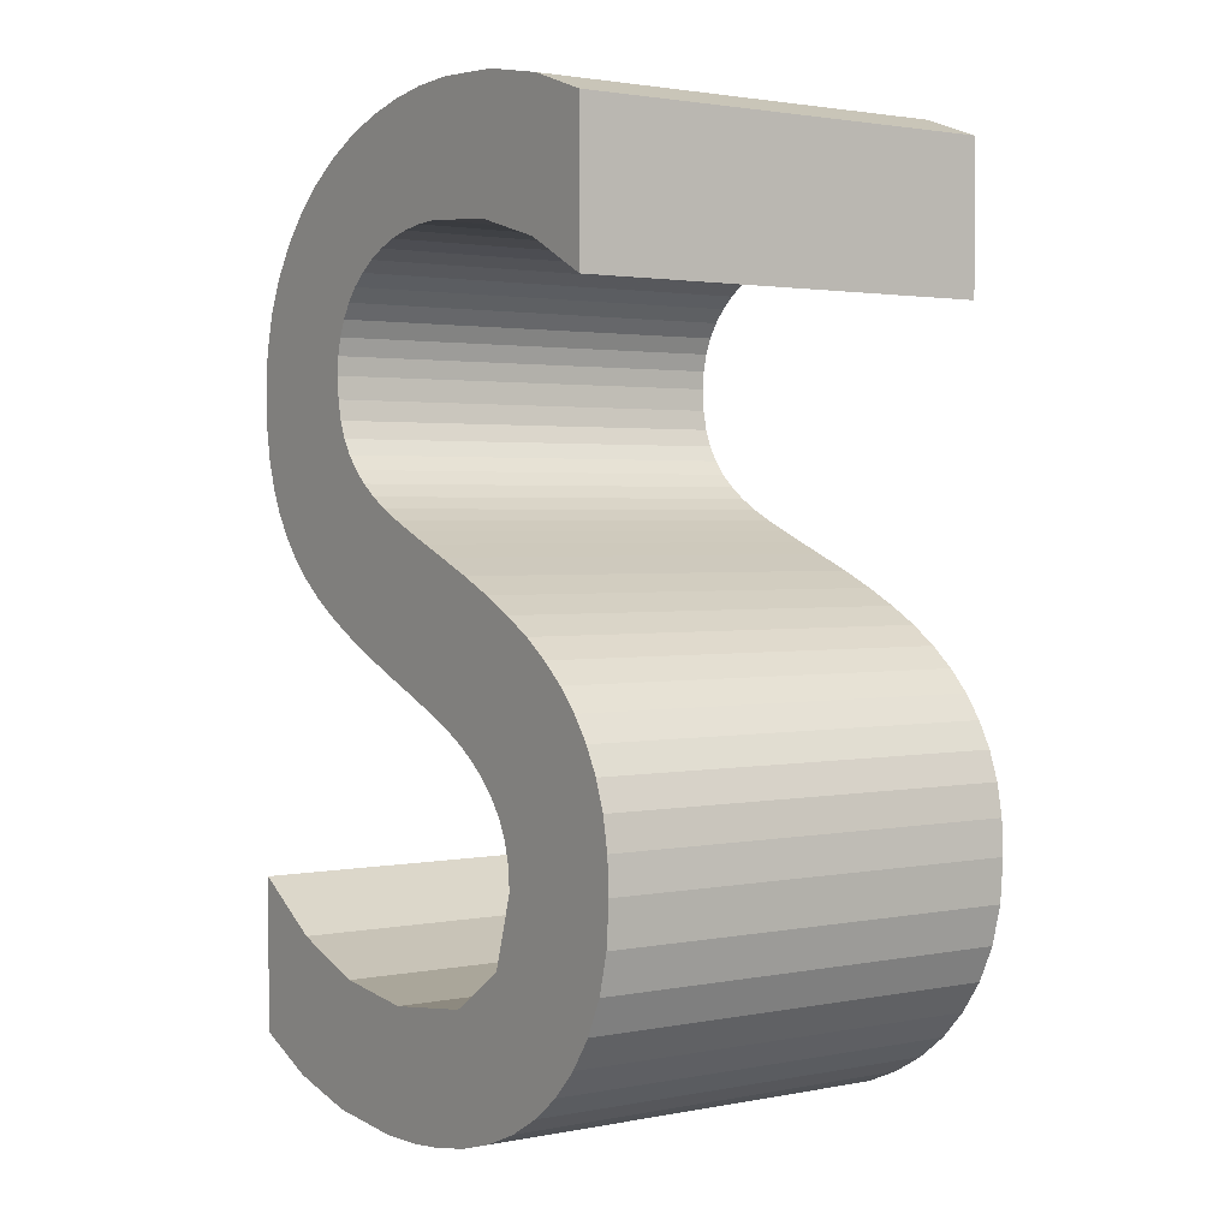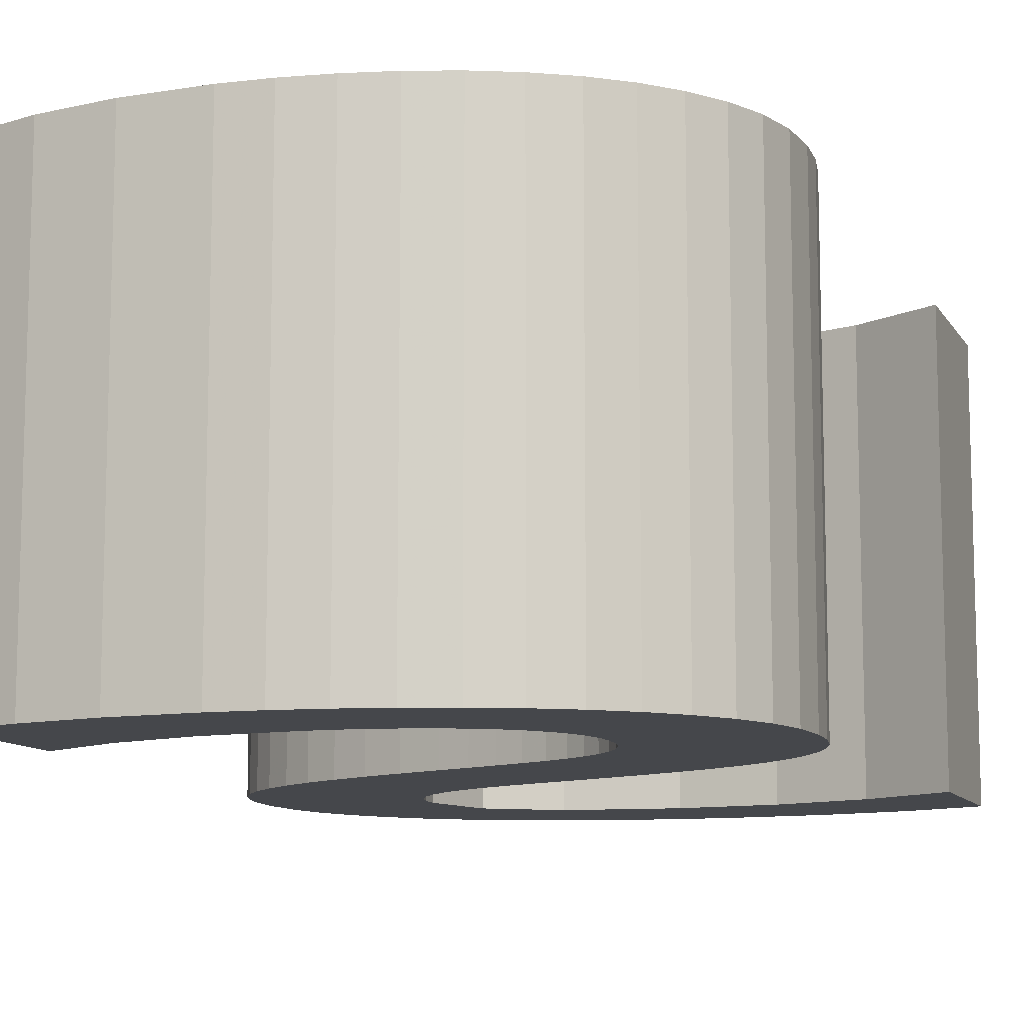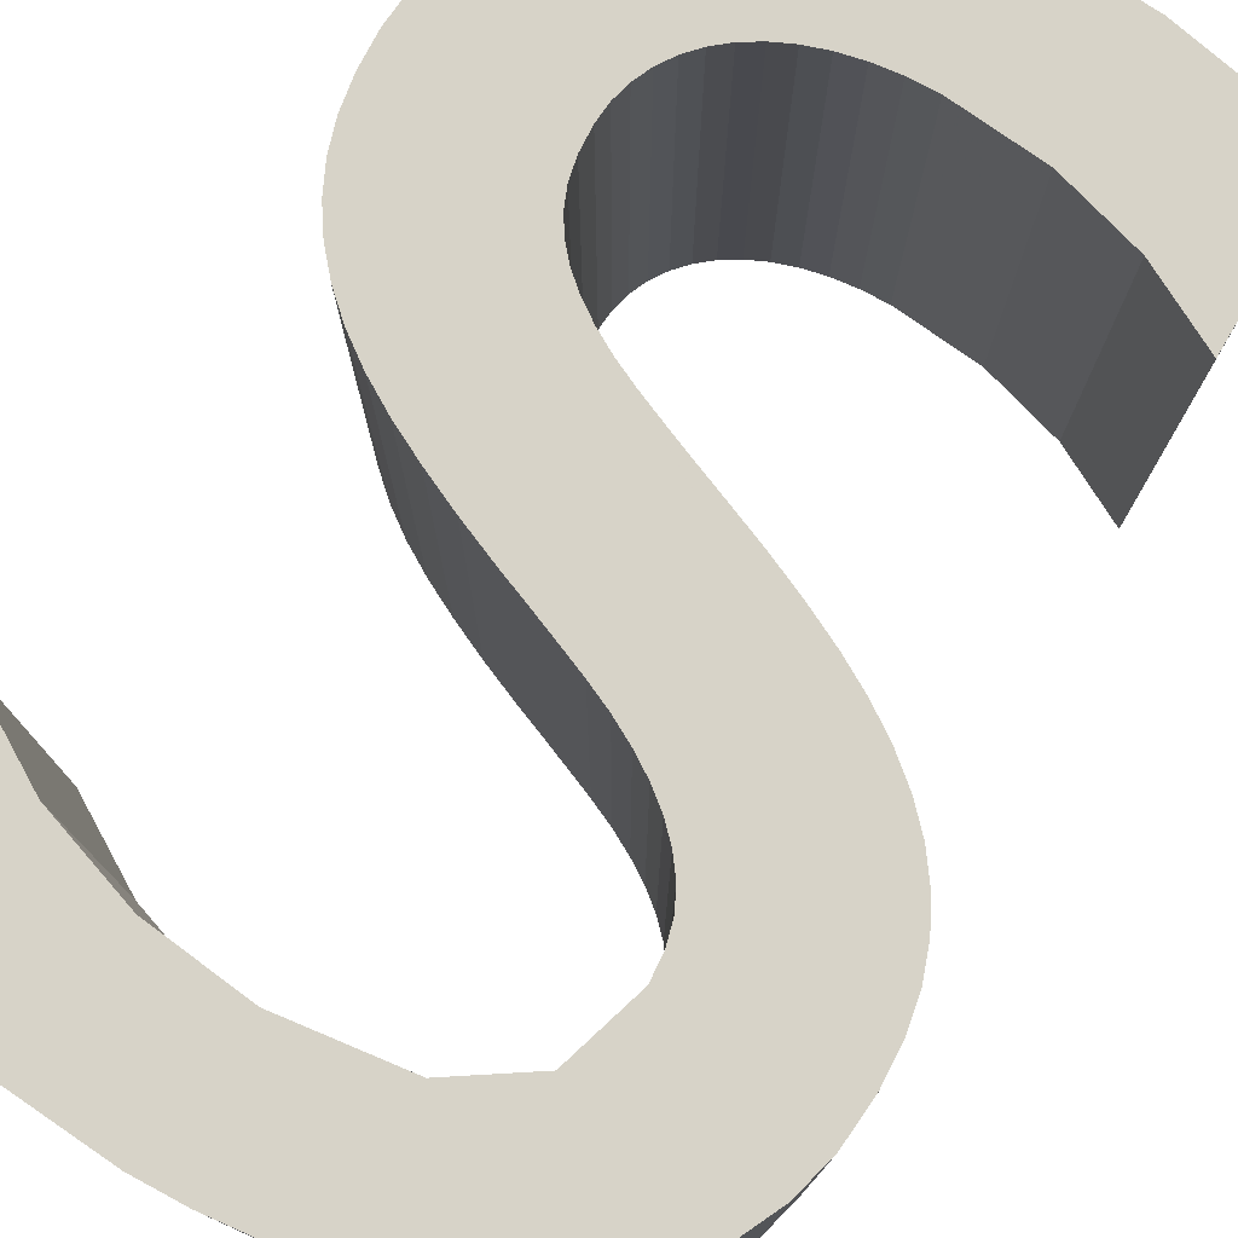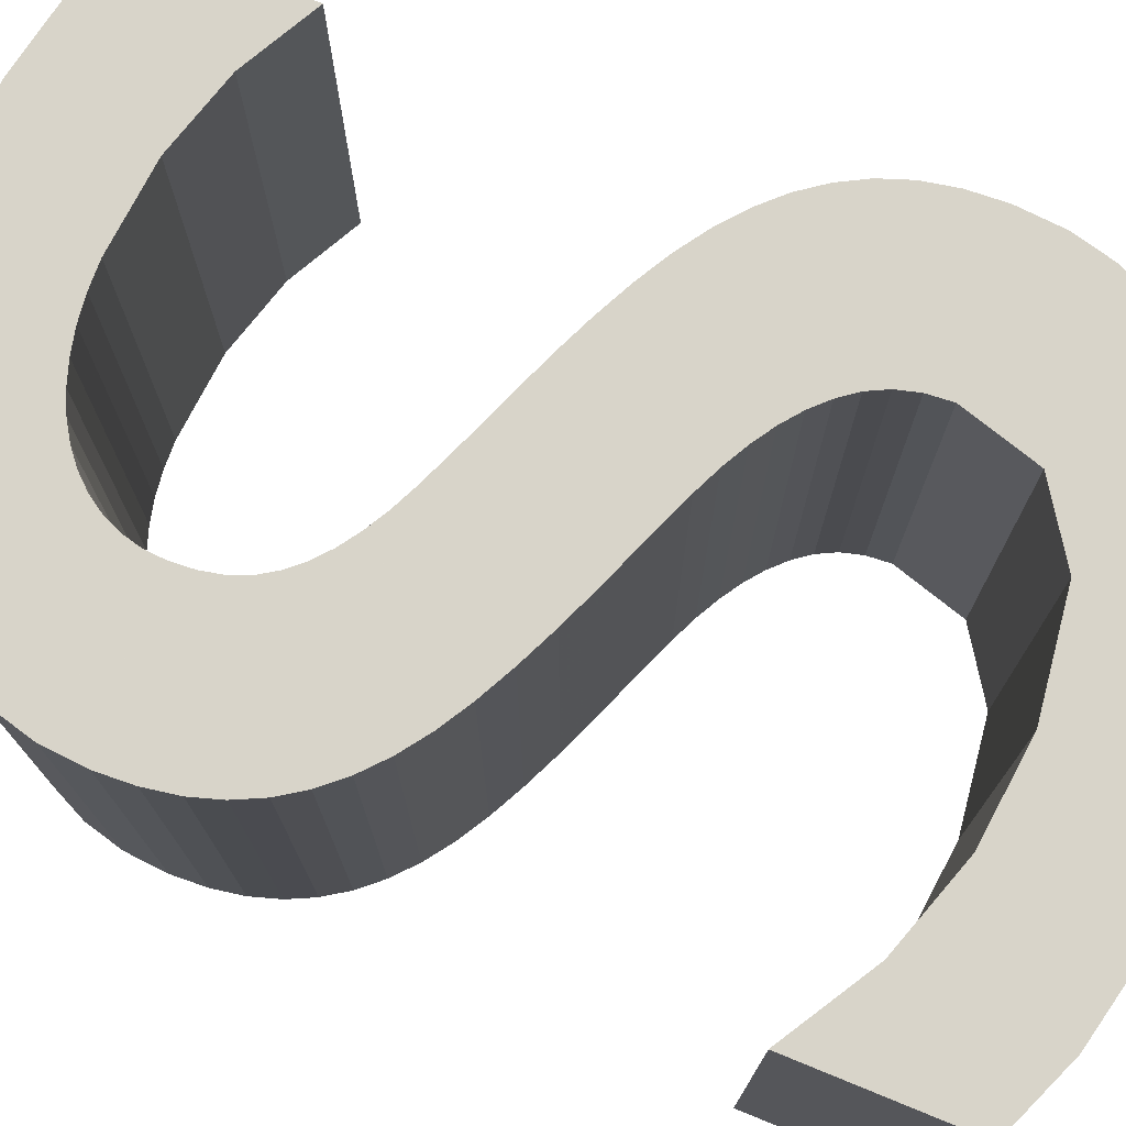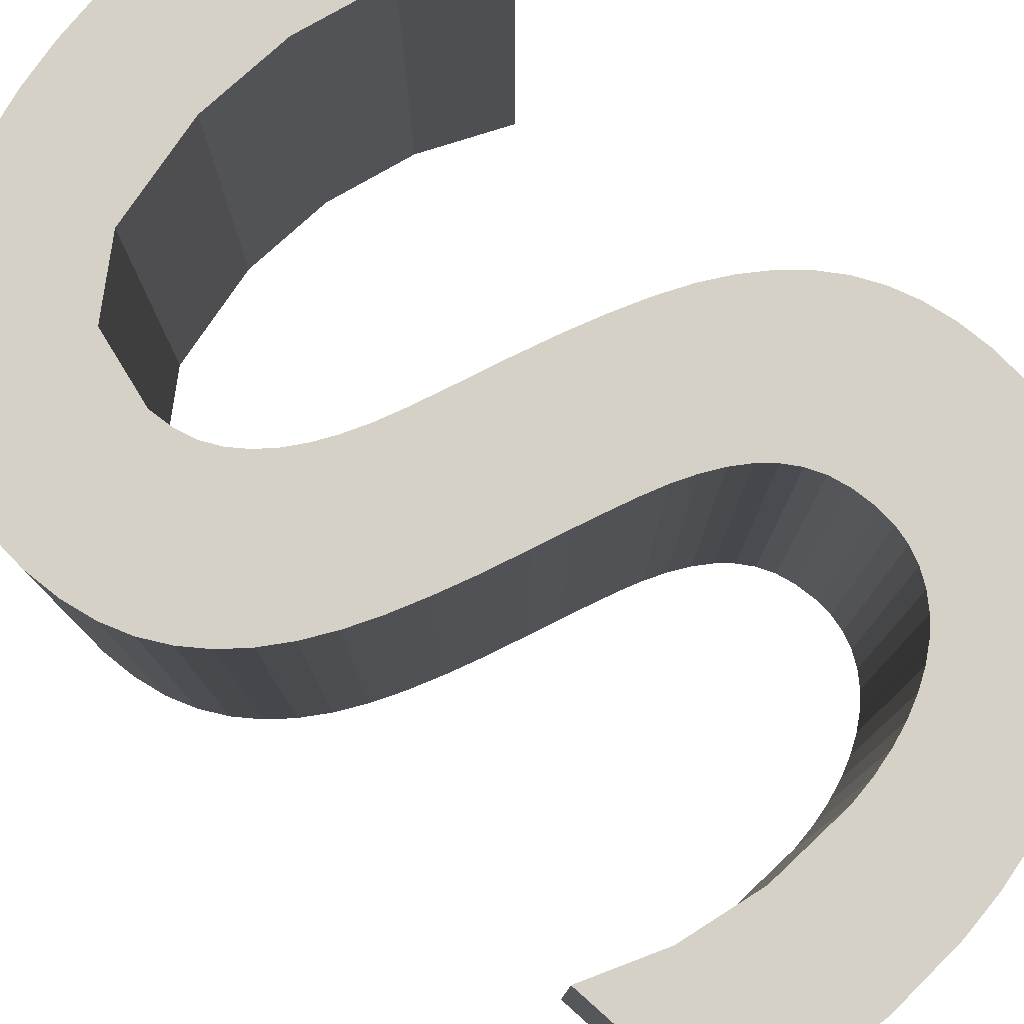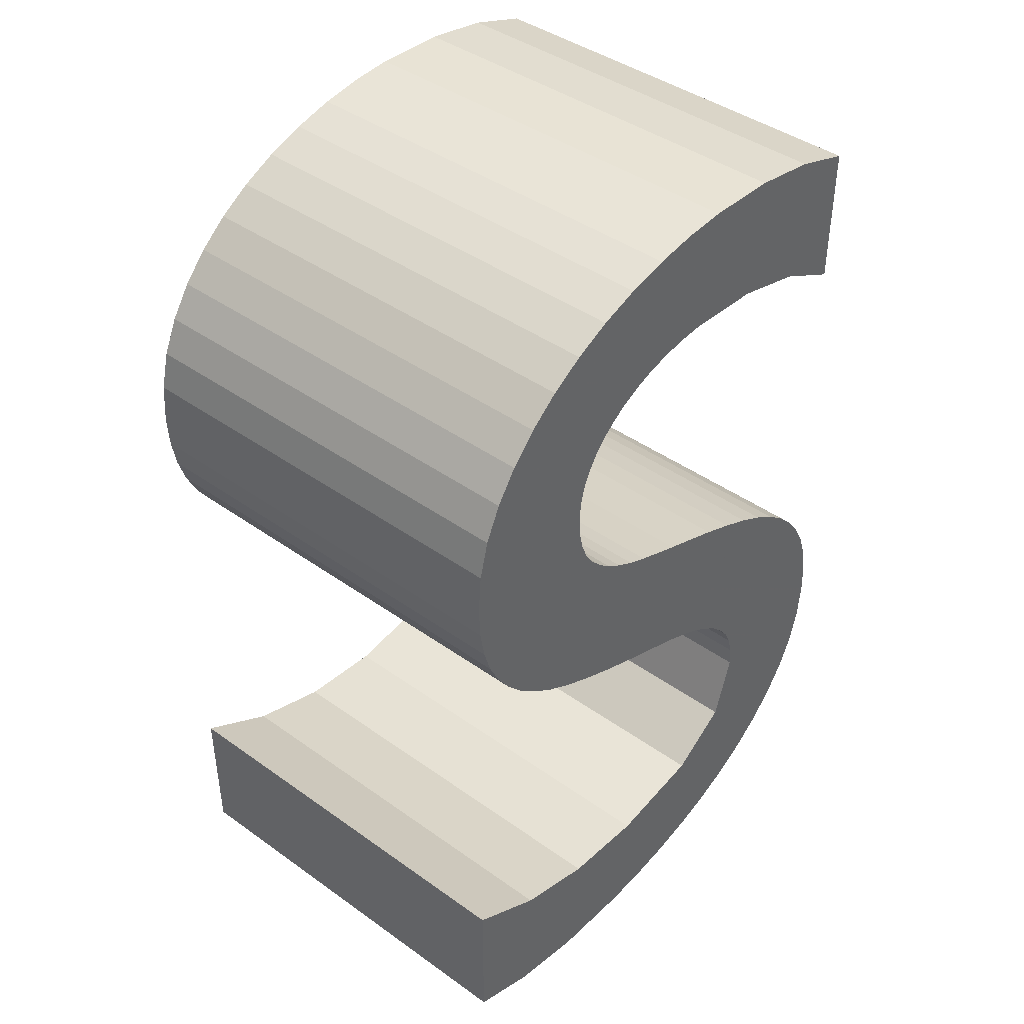
<metadata>
{"format":"obj","ext":"obj","renderer":"f3d","projection":"perspective","resolution":1024,"background":"white","views":[{"elev":2.2,"azim":55.5,"up":"+Y"},{"elev":-10.6,"azim":-160.9,"up":"+Z"},{"elev":77.2,"azim":30.4,"up":"+Z"},{"elev":75.2,"azim":-67.8,"up":"+Z"},{"elev":79.0,"azim":131.7,"up":"+Z"},{"elev":42.8,"azim":-49.7,"up":"+Y"}]}
</metadata>
<code>
o small_s
v -0.007288 -0.0153 0.2575
v -0.009844 -0.008762 0.2575
v -0.000214 -0.001639 0.2575
v -0.00121 -0.00125 0.2575
v 0.000737 -0.002019 0.2575
v -0.003807 -0.000121 0.2575
v -0.004935 0.000449 0.2575
v -0.005946 0.001045 0.2575
v 0.002488 -0.002767 0.2575
v -0.00684 0.001689 0.2575
v -0.008273 0.003132 0.2575
v -0.008814 0.003947 0.2575
v -0.009539 0.005795 0.2575
v -0.009782 0.008039 0.2575
v -0.009721 0.006865 0.2575
v -0.007991 0.01311 0.2575
v -0.008753 0.01201 0.2575
v -0.00601 0.01491 0.2575
v -0.007077 0.01407 0.2575
v -0.004813 0.01563 0.2575
v -0.002098 0.01667 0.2575
v 0.002438 0.01727 0.2575
v 0.000895 0.0172 0.2575
v 0.005104 0.01711 0.2575
v 0.009856 0.01066 0.2575
v 0.001166 0.002958 0.2575
v 0.003553 0.002008 0.2575
v 0.002188 0.002553 0.2575
v 0.000221 0.003343 0.2575
v 0.005991 0.000885 0.2575
v -0.000648 0.003707 0.2575
v 0.007058 0.00029 0.2575
v 0.008014 -0.000354 0.2575
v -0.001438 0.004074 0.2575
v 0.008859 -0.001047 0.2575
v 0.009588 -0.001801 0.2575
v -0.002145 0.004468 0.2575
v 0.01125 -0.005631 0.2575
v 0.009503 -0.01207 0.2575
v 0.008573 -0.01304 0.2575
v 0.006265 -0.01458 0.2575
v 0.007487 -0.01387 0.2575
v 0.000335 -0.01609 0.2575
v 0.001925 -0.0159 0.2575
v -0.001303 -0.01615 0.2575
v 0.003949 -0.003619 0.2575
v 0.004559 -0.004099 0.2575
v 0.00739 0.01194 0.2575
v 0.001752 0.01297 0.2575
v -0.003901 -0.0115 0.2575
v 0.005337 -0.009853 0.2575
v 0.006021 -0.006551 0.2575
v 0.005828 -0.005829 0.2575
v 0.005508 -0.005193 0.2575
v -0.003745 0.005847 0.2575
v 0.000827 0.01293 0.2575
v -0.004545 0.008476 0.2575
v -0.001568 0.01239 0.2575
v -0.002815 0.01172 0.2575
v -0.009844 -0.01425 0.2425
v -0.007288 -0.0153 0.2425
v 0.000737 -0.002019 0.2425
v -0.003807 -0.000121 0.2425
v 0.001643 -0.002388 0.2425
v -0.005946 0.001045 0.2425
v 0.002488 -0.002767 0.2425
v -0.00684 0.001689 0.2425
v -0.007615 0.002382 0.2425
v 0.003257 -0.003177 0.2425
v -0.009721 0.006865 0.2425
v -0.008753 0.01201 0.2425
v -0.007991 0.01311 0.2425
v -0.00601 0.01491 0.2425
v -0.003509 0.01622 0.2425
v -0.002098 0.01667 0.2425
v 0.000895 0.0172 0.2425
v 0.002438 0.01727 0.2425
v 0.005104 0.01711 0.2425
v 0.007577 0.01663 0.2425
v 0.001166 0.002958 0.2425
v 0.00482 0.001452 0.2425
v -0.000648 0.003707 0.2425
v 0.007058 0.00029 0.2425
v 0.008014 -0.000354 0.2425
v 0.008859 -0.001047 0.2425
v 0.009588 -0.001801 0.2425
v 0.0102 -0.002627 0.2425
v -0.002145 0.004468 0.2425
v -0.002768 0.004891 0.2425
v -0.003303 0.005348 0.2425
v 0.01028 -0.01098 0.2425
v 0.003466 -0.01559 0.2425
v 0.001925 -0.0159 0.2425
v -0.001303 -0.01615 0.2425
v -0.004441 -0.01594 0.2425
v 0.003949 -0.003619 0.2425
v 0.001752 0.01297 0.2425
v 0.003092 -0.01135 0.2425
v 0.006085 -0.00736 0.2425
v 0.005828 -0.005829 0.2425
v 0.005508 -0.005193 0.2425
v -0.000836 0.01264 0.2425
v -0.004344 0.006993 0.2425
v -0.004495 0.00769 0.2425
v -0.004545 0.008476 0.2425
v -0.00375 0.01082 0.2425
v -0.003324 0.0113 0.2425
v -0.002228 0.01208 0.2425
v -0.009844 -0.008762 0.2425
v -0.006966 -0.01048 0.2425
v -0.006966 -0.01048 0.2575
v -0.003901 -0.0115 0.2425
v -0.000648 -0.01185 0.2425
v -0.000648 -0.01185 0.2575
v 0.003092 -0.01135 0.2575
v 0.005337 -0.009853 0.2425
v 0.006085 -0.00736 0.2575
v 0.006021 -0.006551 0.2425
v 0.005078 -0.004623 0.2425
v 0.005078 -0.004623 0.2575
v 0.004559 -0.004099 0.2425
v 0.003257 -0.003177 0.2575
v 0.001643 -0.002388 0.2575
v -0.000214 -0.001639 0.2425
v -0.00121 -0.00125 0.2425
v -0.002566 -0.000687 0.2425
v -0.002566 -0.000687 0.2575
v -0.004935 0.000449 0.2425
v -0.007615 0.002382 0.2575
v -0.008273 0.003132 0.2425
v -0.008814 0.003947 0.2425
v -0.009236 0.004829 0.2425
v -0.009236 0.004829 0.2575
v -0.009539 0.005795 0.2425
v -0.009782 0.008039 0.2425
v -0.009668 0.009479 0.2425
v -0.009668 0.009479 0.2575
v -0.009325 0.0108 0.2425
v -0.009325 0.0108 0.2575
v -0.007077 0.01407 0.2425
v -0.004813 0.01563 0.2425
v -0.003509 0.01622 0.2575
v -0.000617 0.017 0.2425
v -0.000617 0.017 0.2575
v 0.007577 0.01663 0.2575
v 0.009856 0.01583 0.2575
v 0.009856 0.01066 0.2425
v 0.009856 0.01583 0.2425
v 0.00739 0.01194 0.2425
v 0.004689 0.01271 0.2425
v 0.004689 0.01271 0.2575
v 0.000827 0.01293 0.2425
v -3.5e-05 0.01282 0.2425
v -3.5e-05 0.01282 0.2575
v -0.000836 0.01264 0.2575
v -0.001568 0.01239 0.2425
v -0.002228 0.01208 0.2575
v -0.002815 0.01172 0.2425
v -0.003324 0.0113 0.2575
v -0.00375 0.01082 0.2575
v -0.004093 0.0103 0.2425
v -0.004093 0.0103 0.2575
v -0.004344 0.00973 0.2425
v -0.004344 0.00973 0.2575
v -0.004495 0.009122 0.2425
v -0.004495 0.009122 0.2575
v -0.004495 0.00769 0.2575
v -0.004344 0.006993 0.2575
v -0.004093 0.006387 0.2425
v -0.004093 0.006387 0.2575
v -0.003745 0.005847 0.2425
v -0.003303 0.005348 0.2575
v -0.002768 0.004891 0.2575
v -0.001438 0.004074 0.2425
v 0.000221 0.003343 0.2425
v 0.002188 0.002553 0.2425
v 0.003553 0.002008 0.2425
v 0.00482 0.001452 0.2575
v 0.005991 0.000885 0.2425
v 0.0102 -0.002627 0.2575
v 0.01068 -0.003525 0.2425
v 0.01068 -0.003525 0.2575
v 0.01104 -0.004519 0.2425
v 0.01104 -0.004519 0.2575
v 0.01125 -0.005631 0.2425
v 0.01132 -0.006861 0.2425
v 0.01132 -0.006861 0.2575
v 0.0112 -0.008371 0.2425
v 0.0112 -0.008371 0.2575
v 0.01086 -0.009742 0.2425
v 0.01086 -0.009742 0.2575
v 0.01028 -0.01098 0.2575
v 0.009503 -0.01207 0.2425
v 0.008573 -0.01304 0.2425
v 0.007487 -0.01387 0.2425
v 0.006265 -0.01458 0.2425
v 0.004924 -0.01515 0.2425
v 0.004924 -0.01515 0.2575
v 0.003466 -0.01559 0.2575
v 0.000335 -0.01609 0.2425
v -0.004441 -0.01594 0.2575
v -0.009844 -0.01425 0.2575
f 1 2 202
f 3 127 4
f 5 127 3
f 5 6 127
f 123 6 5
f 123 7 6
f 123 8 7
f 9 8 123
f 9 10 8
f 9 129 10
f 9 11 129
f 122 11 9
f 122 12 11
f 122 133 12
f 122 13 133
f 13 14 15
f 14 139 137
f 139 16 17
f 16 18 19
f 18 142 20
f 142 144 21
f 144 22 23
f 22 145 24
f 145 25 146
f 26 27 28
f 26 178 27
f 29 178 26
f 29 30 178
f 31 30 29
f 31 32 30
f 31 33 32
f 34 33 31
f 34 35 33
f 34 36 35
f 34 180 36
f 37 180 34
f 37 182 180
f 37 184 182
f 173 184 37
f 173 38 184
f 173 187 38
f 173 189 187
f 172 189 173
f 172 191 189
f 191 39 192
f 191 40 39
f 40 41 42
f 41 199 198
f 199 43 44
f 43 201 45
f 201 2 1
f 46 13 122
f 46 14 13
f 47 14 46
f 47 139 14
f 120 139 47
f 139 18 16
f 139 142 18
f 139 144 142
f 139 22 144
f 139 145 22
f 145 48 25
f 145 151 48
f 145 49 151
f 191 41 40
f 191 199 41
f 191 43 199
f 191 201 43
f 201 111 2
f 201 50 111
f 201 114 50
f 201 115 114
f 191 115 201
f 191 51 115
f 191 117 51
f 191 52 117
f 191 53 52
f 191 54 53
f 191 120 54
f 172 120 191
f 55 120 172
f 145 56 49
f 145 154 56
f 145 155 154
f 55 139 120
f 170 139 55
f 168 139 170
f 167 139 168
f 57 139 167
f 166 139 57
f 164 139 166
f 139 155 145
f 139 58 155
f 162 139 164
f 160 139 162
f 159 139 160
f 139 157 58
f 139 59 157
f 139 159 59
f 60 109 61
f 125 126 124
f 124 126 62
f 126 63 62
f 62 63 64
f 63 128 64
f 128 65 64
f 64 65 66
f 65 67 66
f 67 68 66
f 68 130 66
f 66 130 69
f 130 131 69
f 131 132 69
f 132 134 69
f 70 135 134
f 136 138 135
f 71 72 138
f 140 73 72
f 141 74 73
f 75 143 74
f 76 77 143
f 78 79 77
f 148 147 79
f 176 177 80
f 177 81 80
f 80 81 175
f 81 179 175
f 175 179 82
f 179 83 82
f 83 84 82
f 82 84 174
f 84 85 174
f 85 86 174
f 86 87 174
f 174 87 88
f 87 181 88
f 181 183 88
f 88 183 89
f 183 185 89
f 185 186 89
f 186 188 89
f 89 188 90
f 188 190 90
f 91 193 190
f 193 194 190
f 195 196 194
f 197 92 196
f 93 200 92
f 94 95 200
f 61 109 95
f 69 134 96
f 134 135 96
f 96 135 121
f 135 138 121
f 121 138 119
f 72 73 138
f 73 74 138
f 74 143 138
f 143 77 138
f 77 79 138
f 147 149 79
f 149 150 79
f 150 97 79
f 194 196 190
f 196 92 190
f 92 200 190
f 200 95 190
f 109 110 95
f 110 112 95
f 112 113 95
f 113 98 95
f 95 98 190
f 98 116 190
f 116 99 190
f 99 118 190
f 118 100 190
f 100 101 190
f 101 119 190
f 190 119 90
f 90 119 171
f 97 152 79
f 152 153 79
f 153 102 79
f 119 138 171
f 171 138 169
f 169 138 103
f 103 138 104
f 104 138 105
f 105 138 165
f 165 138 163
f 79 102 138
f 102 156 138
f 163 138 161
f 161 138 106
f 106 138 107
f 156 108 138
f 108 158 138
f 158 107 138
f 202 109 60
f 202 2 109
f 2 110 109
f 2 111 110
f 111 112 110
f 111 50 112
f 50 113 112
f 50 114 113
f 114 98 113
f 114 115 98
f 115 116 98
f 115 51 116
f 51 99 116
f 51 117 99
f 117 118 99
f 117 52 118
f 52 100 118
f 52 53 100
f 53 101 100
f 53 54 101
f 54 119 101
f 54 120 119
f 120 121 119
f 120 47 121
f 47 96 121
f 47 46 96
f 46 69 96
f 46 122 69
f 122 66 69
f 122 9 66
f 9 64 66
f 9 123 64
f 123 62 64
f 123 5 62
f 5 124 62
f 5 3 124
f 3 125 124
f 3 4 125
f 4 126 125
f 4 127 126
f 127 63 126
f 127 6 63
f 6 128 63
f 6 7 128
f 7 65 128
f 7 8 65
f 8 67 65
f 8 10 67
f 10 68 67
f 10 129 68
f 129 130 68
f 129 11 130
f 11 131 130
f 11 12 131
f 12 132 131
f 12 133 132
f 133 134 132
f 133 13 134
f 13 70 134
f 13 15 70
f 15 135 70
f 15 14 135
f 14 136 135
f 14 137 136
f 137 138 136
f 137 139 138
f 139 71 138
f 139 17 71
f 17 72 71
f 17 16 72
f 16 140 72
f 16 19 140
f 19 73 140
f 19 18 73
f 18 141 73
f 18 20 141
f 20 74 141
f 20 142 74
f 142 75 74
f 142 21 75
f 21 143 75
f 21 144 143
f 144 76 143
f 144 23 76
f 23 77 76
f 23 22 77
f 22 78 77
f 22 24 78
f 24 79 78
f 24 145 79
f 145 148 79
f 145 146 148
f 146 147 148
f 146 25 147
f 25 149 147
f 25 48 149
f 48 150 149
f 48 151 150
f 151 97 150
f 151 49 97
f 49 152 97
f 49 56 152
f 56 153 152
f 56 154 153
f 154 102 153
f 154 155 102
f 155 156 102
f 155 58 156
f 58 108 156
f 58 157 108
f 157 158 108
f 157 59 158
f 59 107 158
f 59 159 107
f 159 106 107
f 159 160 106
f 160 161 106
f 160 162 161
f 162 163 161
f 162 164 163
f 164 165 163
f 164 166 165
f 166 105 165
f 166 57 105
f 57 104 105
f 57 167 104
f 167 103 104
f 167 168 103
f 168 169 103
f 168 170 169
f 170 171 169
f 170 55 171
f 55 90 171
f 55 172 90
f 172 89 90
f 172 173 89
f 173 88 89
f 173 37 88
f 37 174 88
f 37 34 174
f 34 82 174
f 34 31 82
f 31 175 82
f 31 29 175
f 29 80 175
f 29 26 80
f 26 176 80
f 26 28 176
f 28 177 176
f 28 27 177
f 27 81 177
f 27 178 81
f 178 179 81
f 178 30 179
f 30 83 179
f 30 32 83
f 32 84 83
f 32 33 84
f 33 85 84
f 33 35 85
f 35 86 85
f 35 36 86
f 36 87 86
f 36 180 87
f 180 181 87
f 180 182 181
f 182 183 181
f 182 184 183
f 184 185 183
f 184 38 185
f 38 186 185
f 38 187 186
f 187 188 186
f 187 189 188
f 189 190 188
f 189 191 190
f 191 91 190
f 191 192 91
f 192 193 91
f 192 39 193
f 39 194 193
f 39 40 194
f 40 195 194
f 40 42 195
f 42 196 195
f 42 41 196
f 41 197 196
f 41 198 197
f 198 92 197
f 198 199 92
f 199 93 92
f 199 44 93
f 44 200 93
f 44 43 200
f 43 94 200
f 43 45 94
f 45 95 94
f 45 201 95
f 201 61 95
f 201 1 61
f 1 60 61
f 1 202 60

</code>
